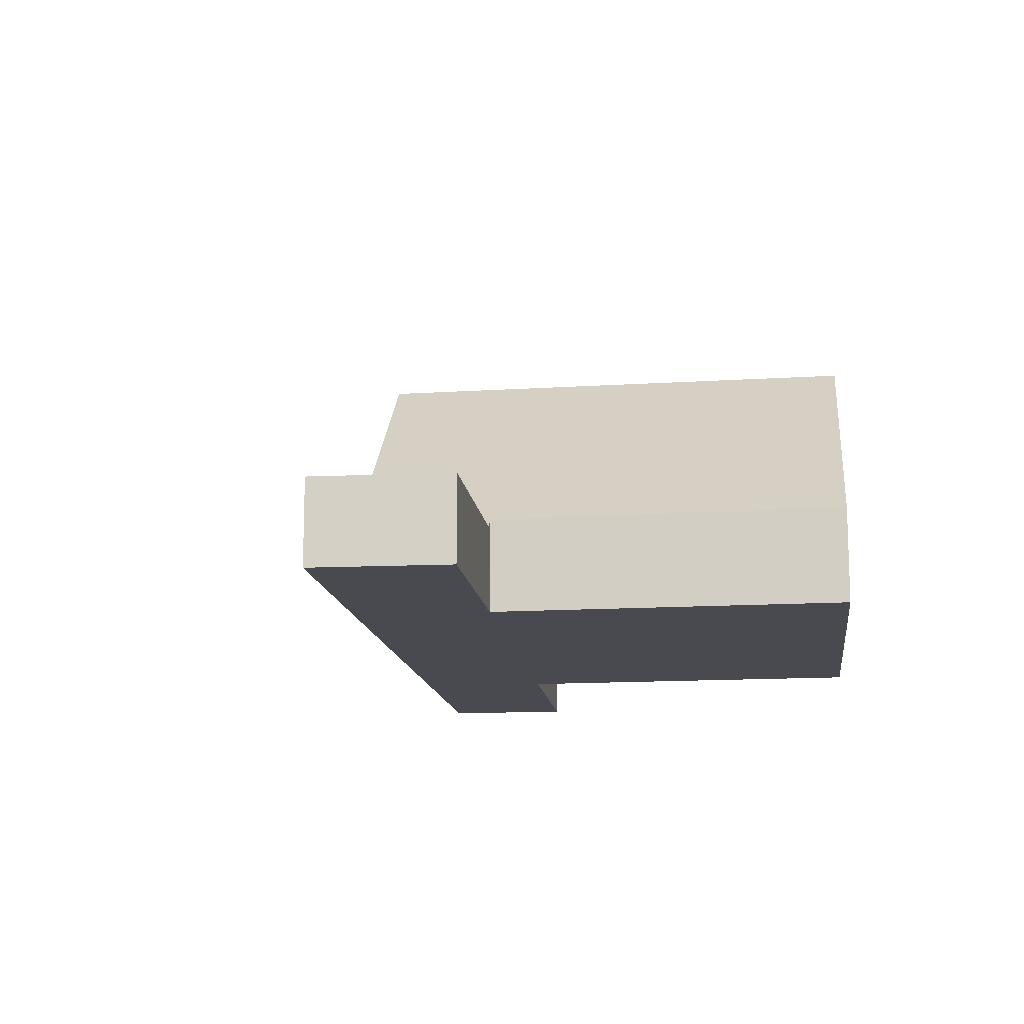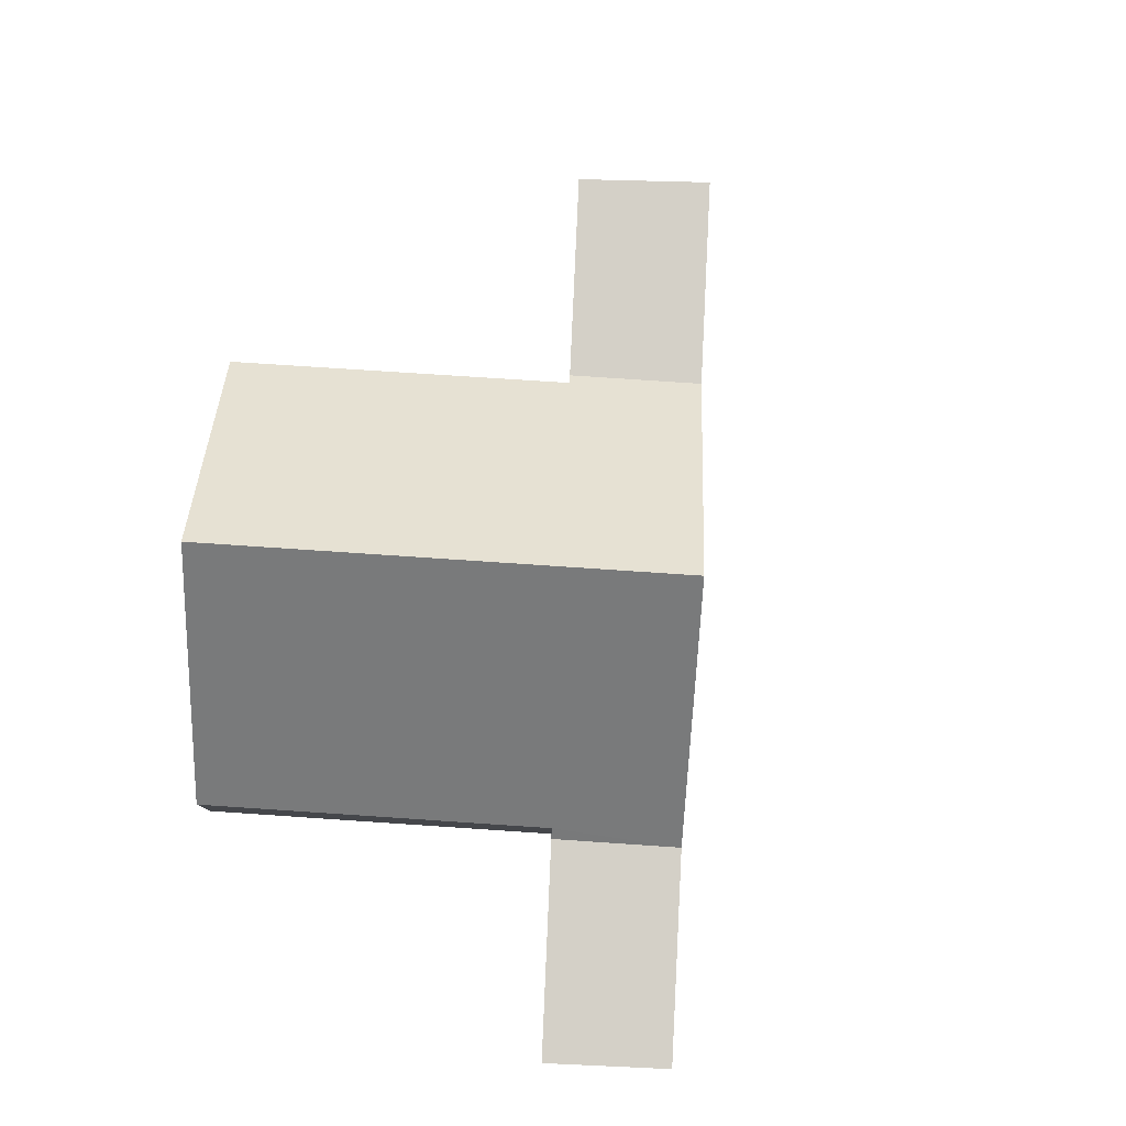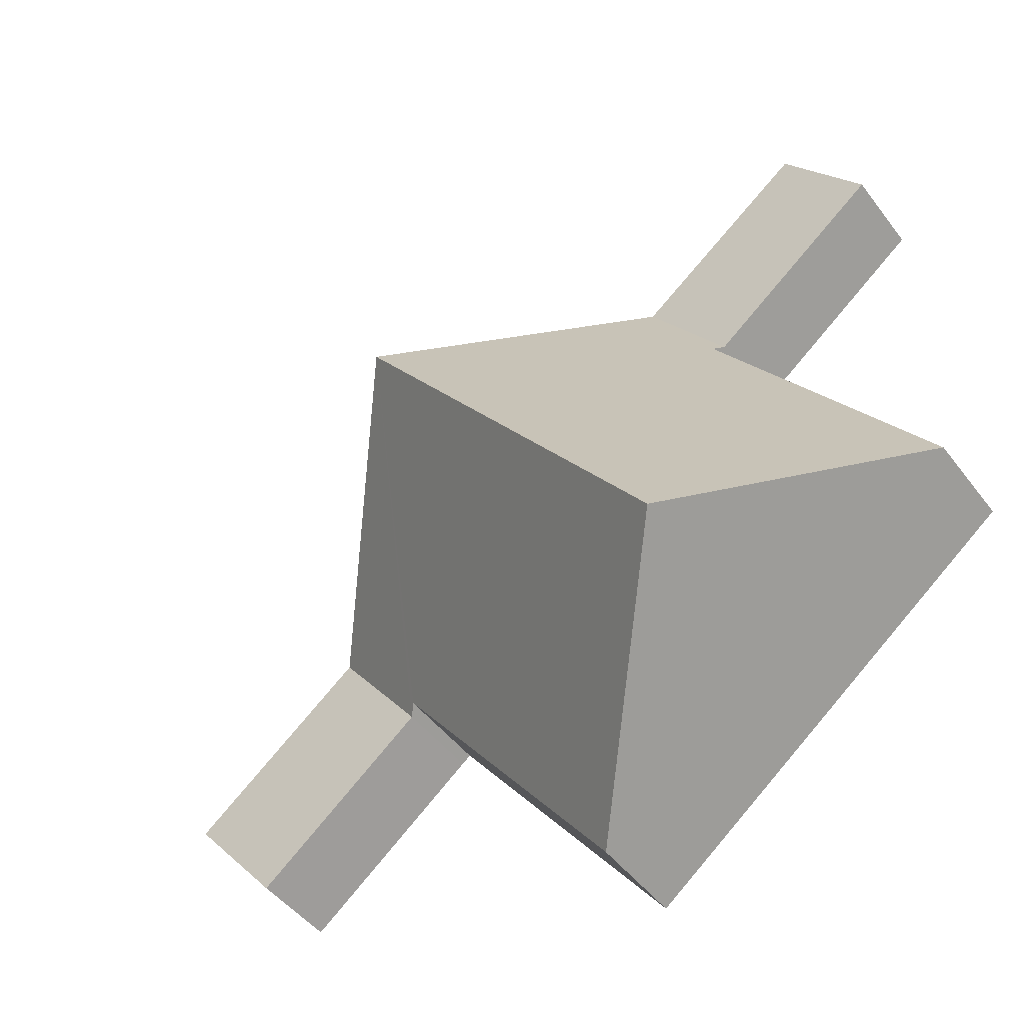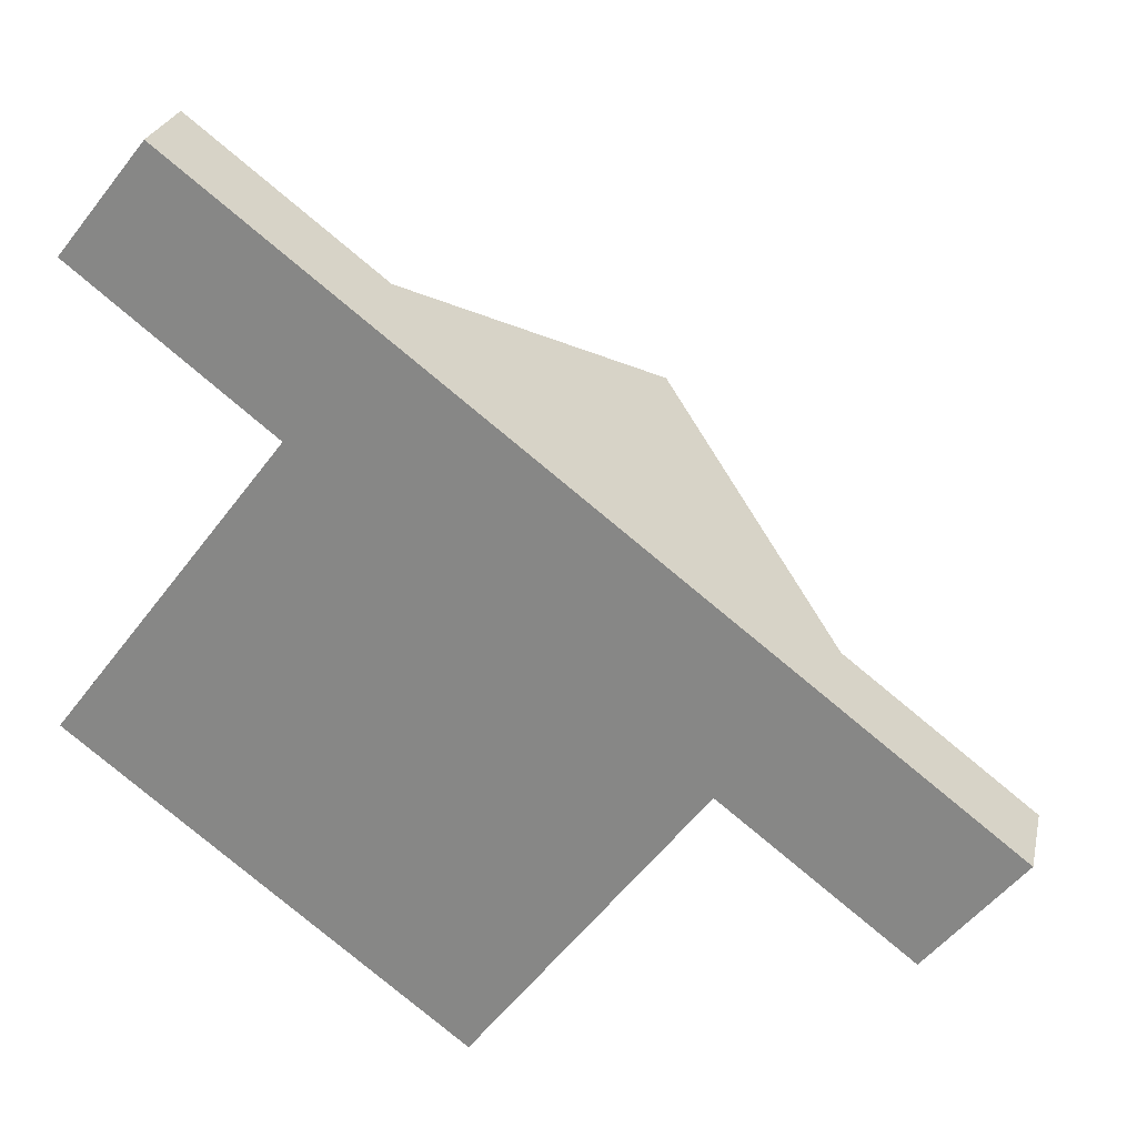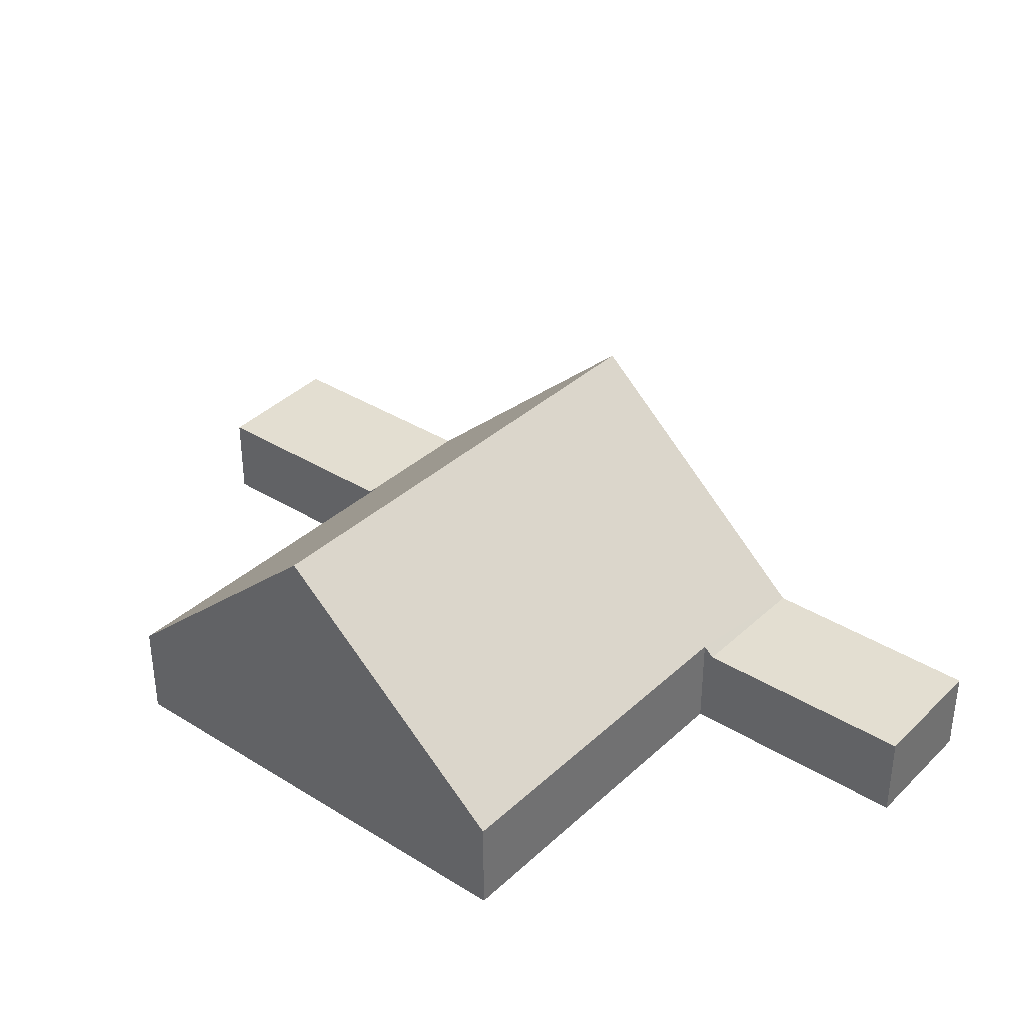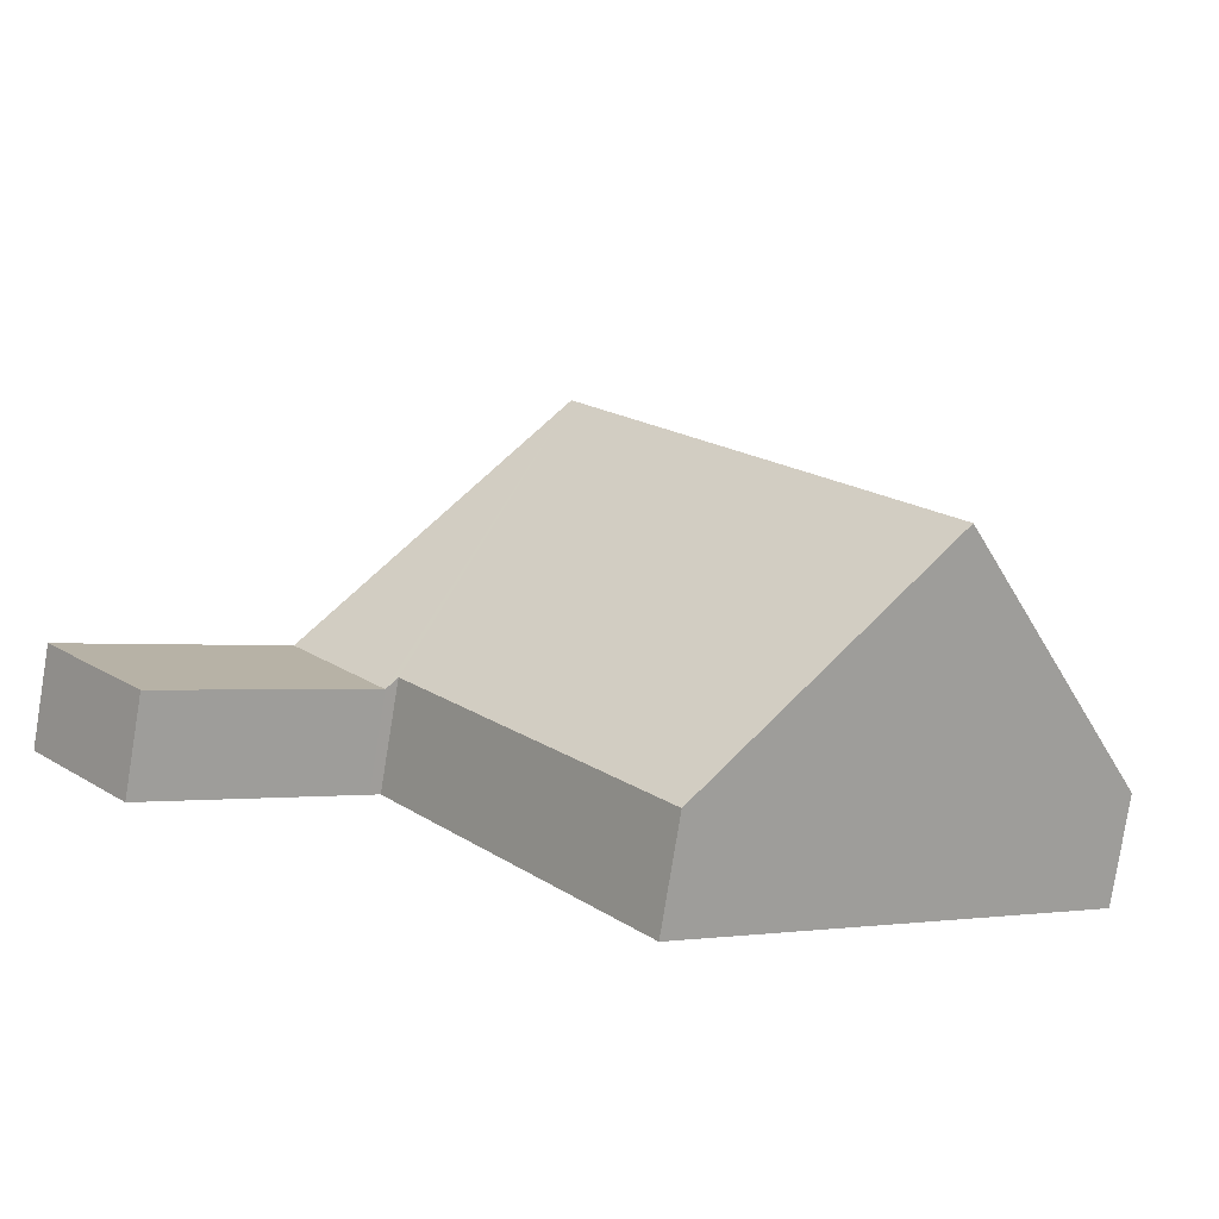
<metadata>
{"format":"obj","ext":"obj","renderer":"f3d","projection":"perspective","resolution":1024,"background":"white","views":[{"elev":-13.6,"azim":135.3,"up":"+Y"},{"elev":79.9,"azim":-49.1,"up":"+Y"},{"elev":-46.7,"azim":-145.1,"up":"+Z"},{"elev":25.2,"azim":12.2,"up":"+Z"},{"elev":36.1,"azim":-102.8,"up":"+Y"},{"elev":-79.9,"azim":170.8,"up":"+Z"}]}
</metadata>
<code>
v  1.777 2.941 -1.394
v  2.813 0.827 3.886
v  4.674 2.941 2.437
v  2.115 0.917 2.797
v  0 0.917 5.615e-17
v  2.037 0.827 2.859
v  0.341 0.827 4.207
v  1.127 0.827 5.201
v  5.722 0.827 -0.087
v  6.534 0.827 0.987
v  5.64 0.92 -0.023
v  3.544 0.929 -2.779
v  7.369 0.827 -1.388
v  8.233 0.827 -0.338
v  1.127 -3.185e-16 5.201
v  2.813 -2.379e-16 3.886
v  4.674 -1.492e-16 2.437
v  6.534 -6.044e-17 0.987
v  8.233 2.07e-17 -0.338
v  7.369 8.499e-17 -1.388
v  3.544 1.702e-16 -2.779
v  5.64 1.408e-18 -0.023
v  5.722 5.327e-18 -0.087
v  1.777 8.536e-17 -1.394
v  0 0 0
v  2.115 -1.713e-16 2.797
v  0.341 -2.576e-16 4.207
v  2.037 -1.751e-16 2.859
g defaultobject
f 1 2 3
f 2 1 4
f 4 1 5
f 6 2 4
f 7 2 6
f 2 7 8
f 9 3 10
f 3 9 11
f 3 11 1
f 1 11 12
f 13 10 14
f 10 13 9
f 15 2 8
f 2 15 16
f 2 16 3
f 3 16 17
f 3 17 10
f 10 17 18
f 10 18 14
f 14 18 19
f 19 13 14
f 13 19 20
f 11 21 12
f 21 11 22
f 20 9 13
f 9 20 23
f 9 23 11
f 11 23 22
f 21 1 12
f 1 21 24
f 1 24 5
f 5 24 25
f 26 6 4
f 6 26 7
f 7 26 27
f 27 26 28
f 25 4 5
f 4 25 26
f 27 8 7
f 8 27 15
f 19 23 20
f 23 19 18
f 23 18 22
f 22 18 24
f 24 18 25
f 25 18 17
f 25 17 26
f 26 17 16
f 26 16 28
f 28 16 27
f 27 16 15
f 24 21 22

</code>
